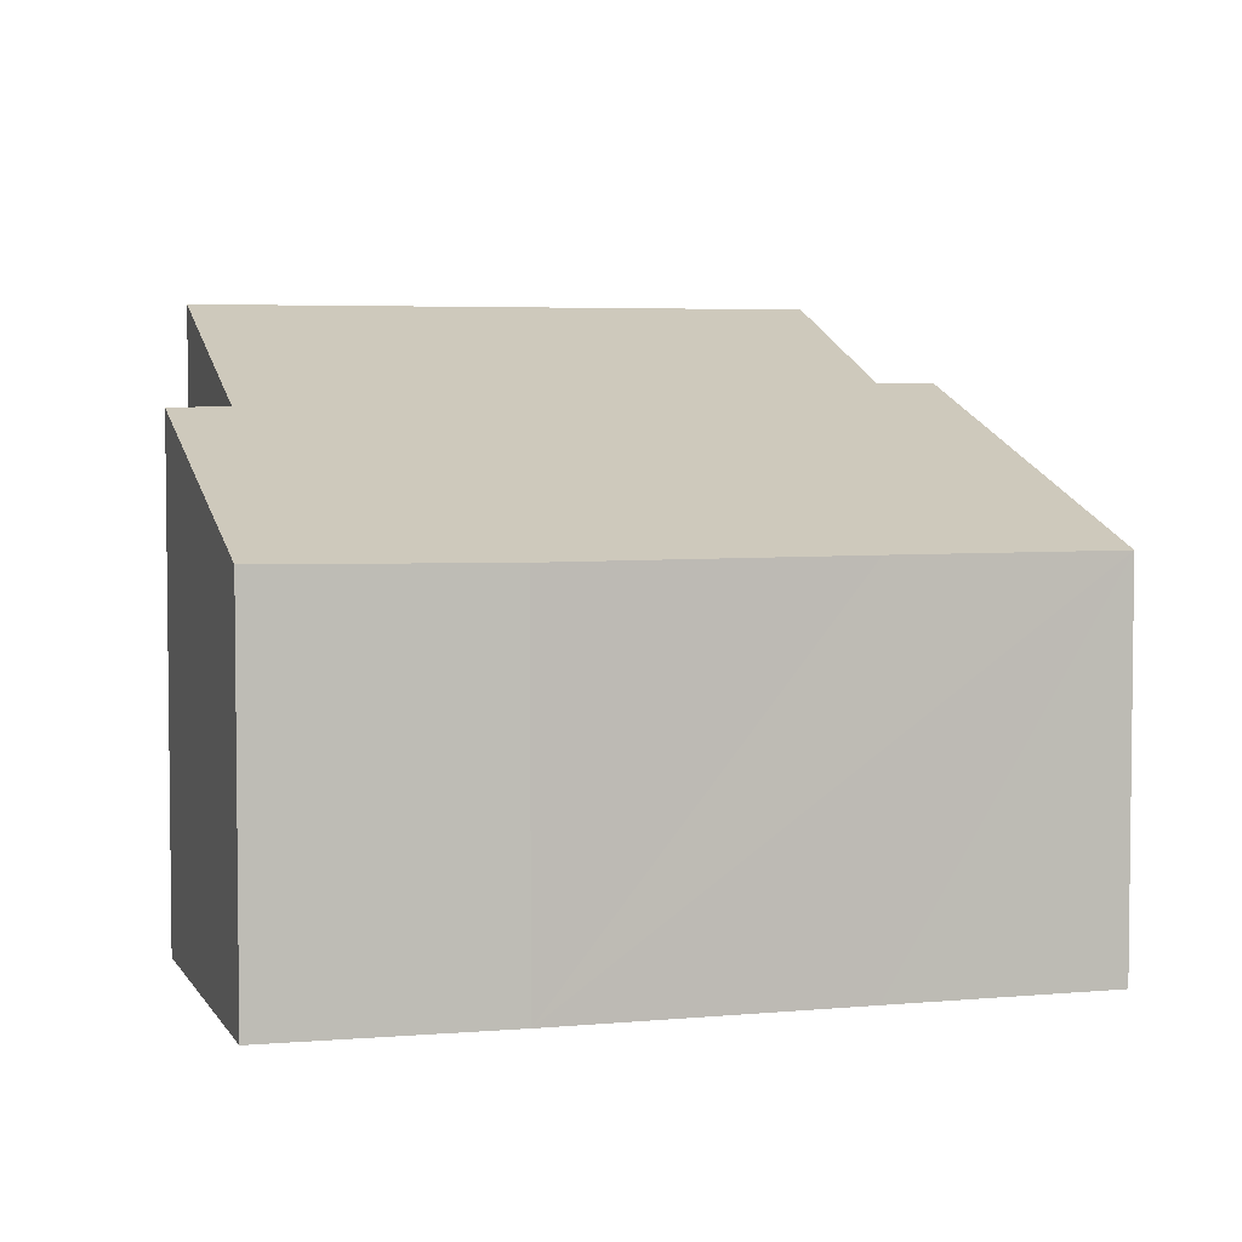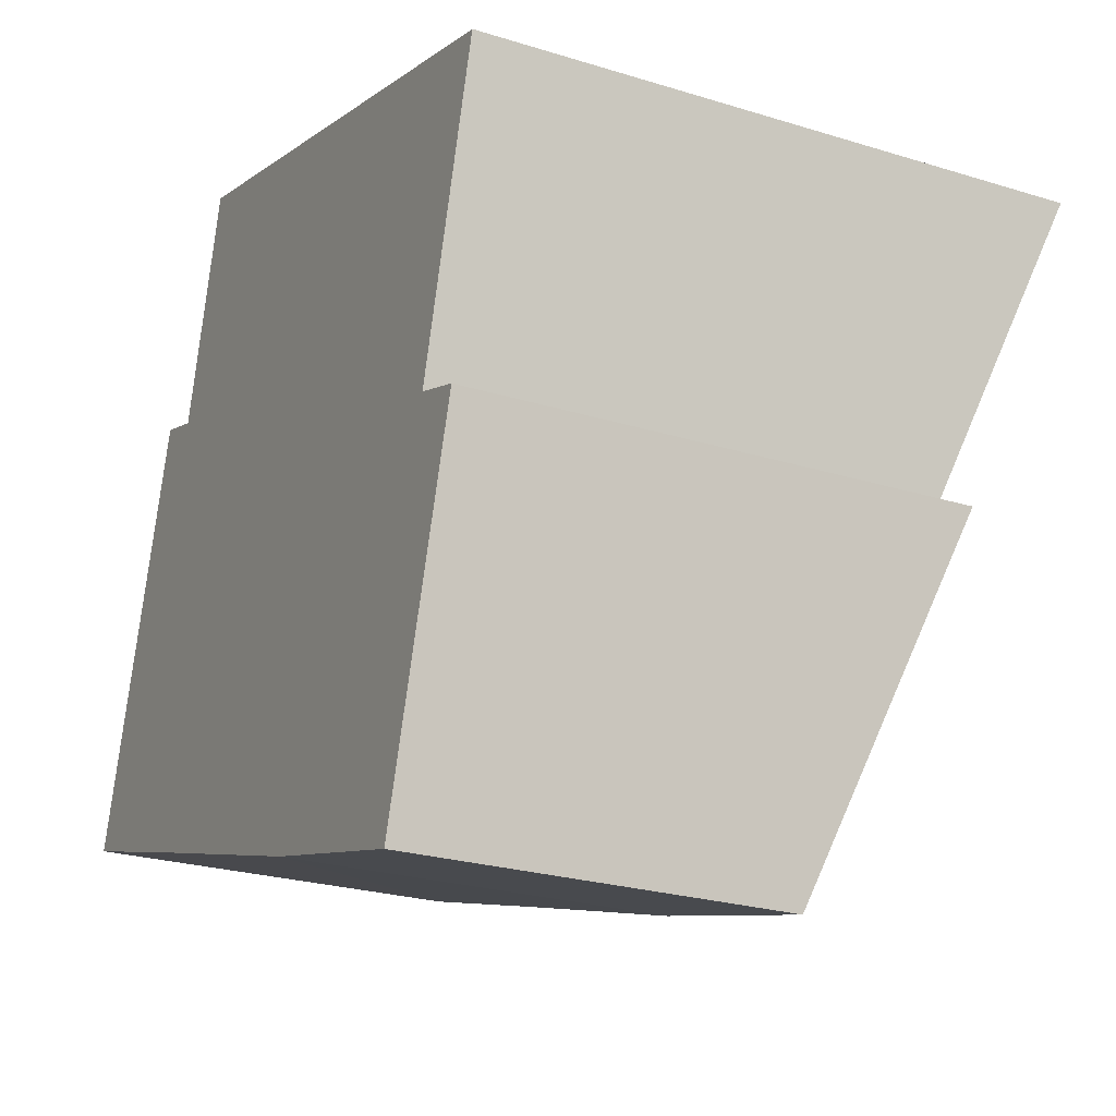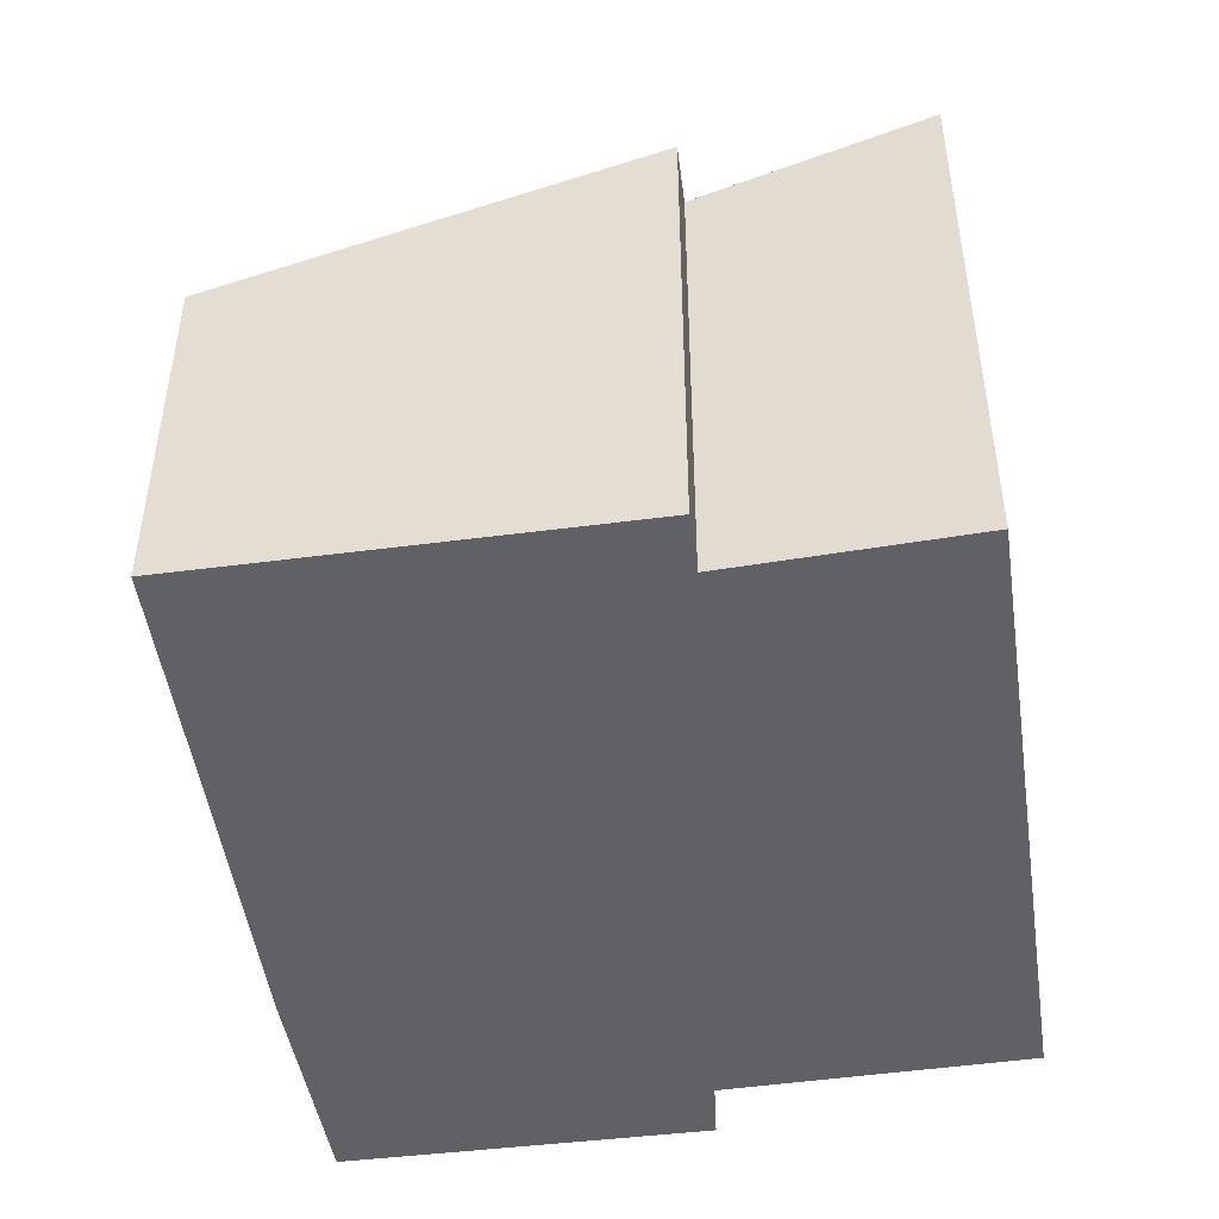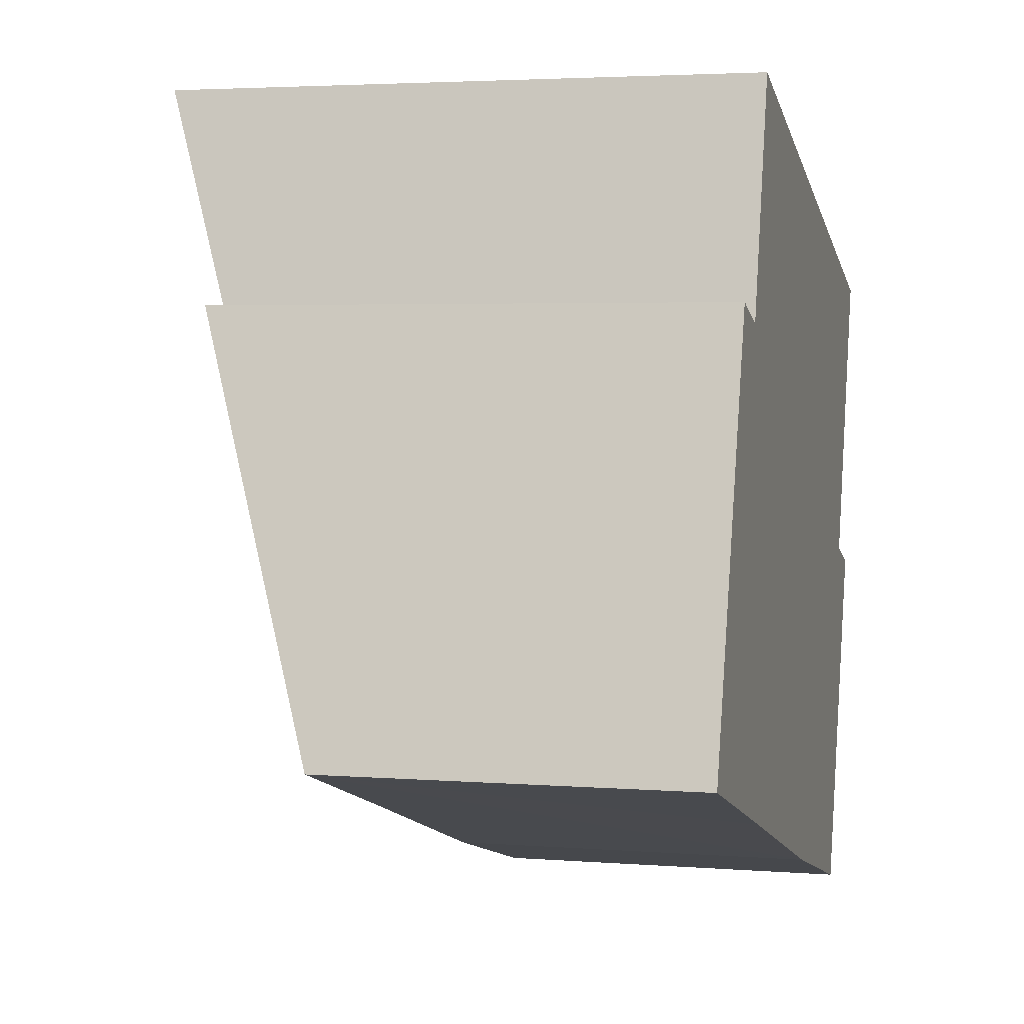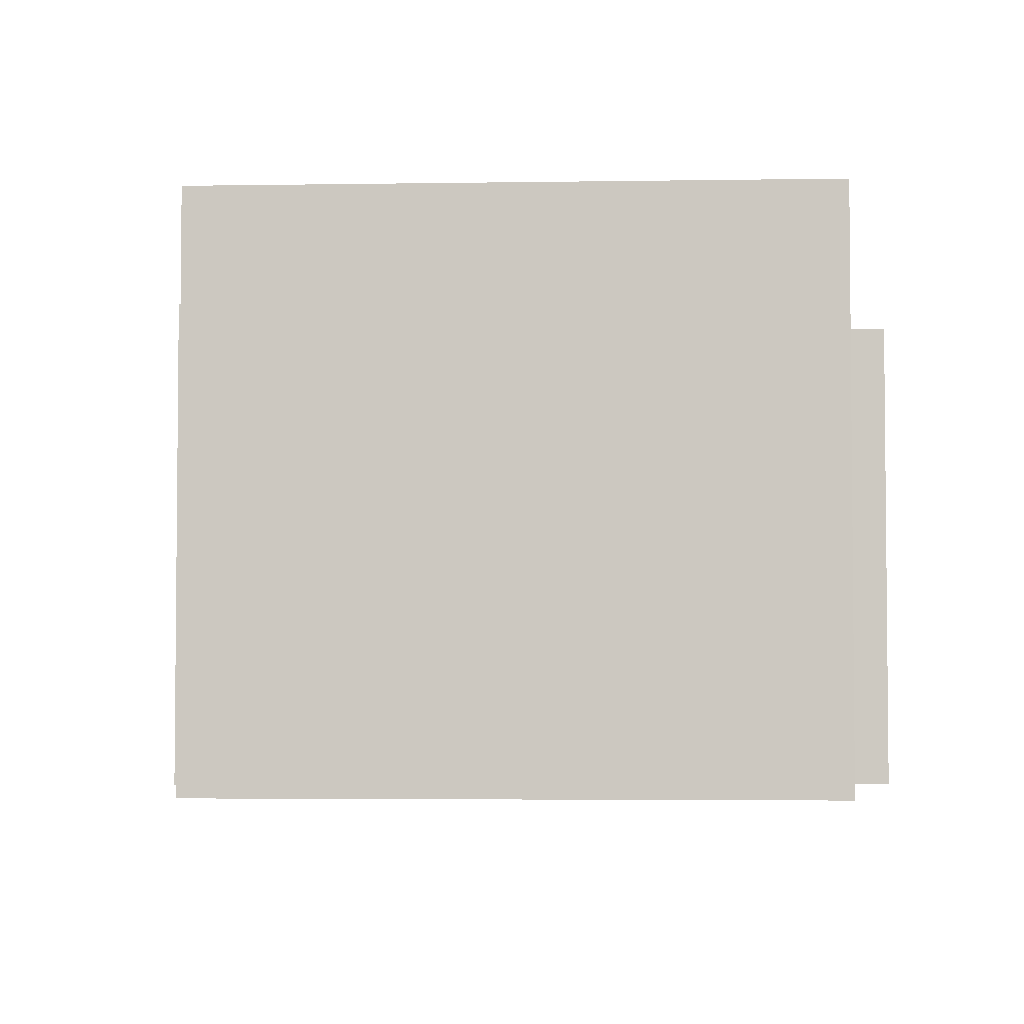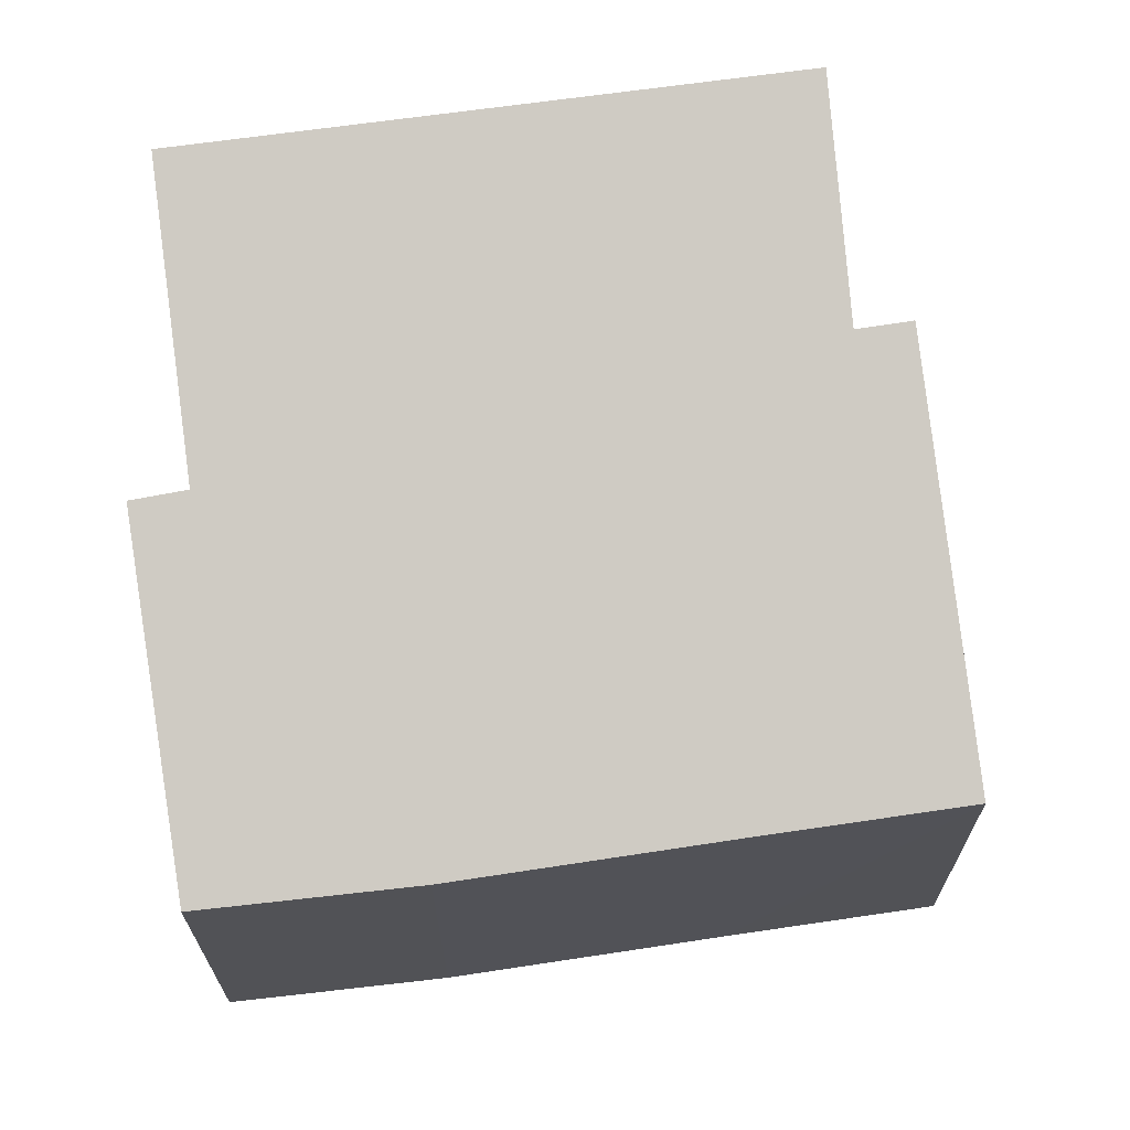
<metadata>
{"format":"obj","ext":"obj","renderer":"f3d","projection":"perspective","resolution":1024,"background":"white","views":[{"elev":4.4,"azim":-179.8,"up":"+Y"},{"elev":-24.7,"azim":63.2,"up":"+Z"},{"elev":-48.0,"azim":-65.0,"up":"+Y"},{"elev":3.4,"azim":-75.0,"up":"+Z"},{"elev":-3.7,"azim":19.9,"up":"+Y"},{"elev":67.7,"azim":-171.4,"up":"+Y"}]}
</metadata>
<code>
v  15.8 10.87 8.278
v  3.35 9.436 7.377
v  4.452 10.88 11.67
v  0 6.829 4.182e-16
v  3.97 6.818 -1.214
v  9.185 6.795 -2.834
v  14.24 9.027 2.831
v  15.27 9.009 2.469
v  13.28 6.829 -3.941
v  2.307 9.443 7.708
v  15.27 -1.512e-16 2.469
v  13.28 2.413e-16 -3.941
v  15.8 -5.069e-16 8.278
v  14.24 -1.733e-16 2.831
v  9.185 1.735e-16 -2.834
v  3.97 7.434e-17 -1.214
v  0 0 0
v  2.307 -4.72e-16 7.708
v  4.452 -7.146e-16 11.67
v  3.35 -4.517e-16 7.377
g defaultobject
f 1 2 3
f 2 1 4
f 4 1 5
f 5 1 6
f 6 1 7
f 6 7 8
f 6 8 9
f 4 10 2
f 11 9 8
f 9 11 12
f 13 7 1
f 7 13 14
f 12 6 9
f 6 12 15
f 15 5 6
f 5 15 4
f 4 15 16
f 4 16 17
f 4 18 10
f 18 4 17
f 2 19 3
f 19 2 20
f 18 2 10
f 2 18 20
f 19 1 3
f 1 19 13
f 14 8 7
f 8 14 11
f 17 20 18
f 20 17 14
f 14 17 11
f 11 17 12
f 12 17 16
f 12 16 15
f 20 13 19
f 13 20 14

</code>
